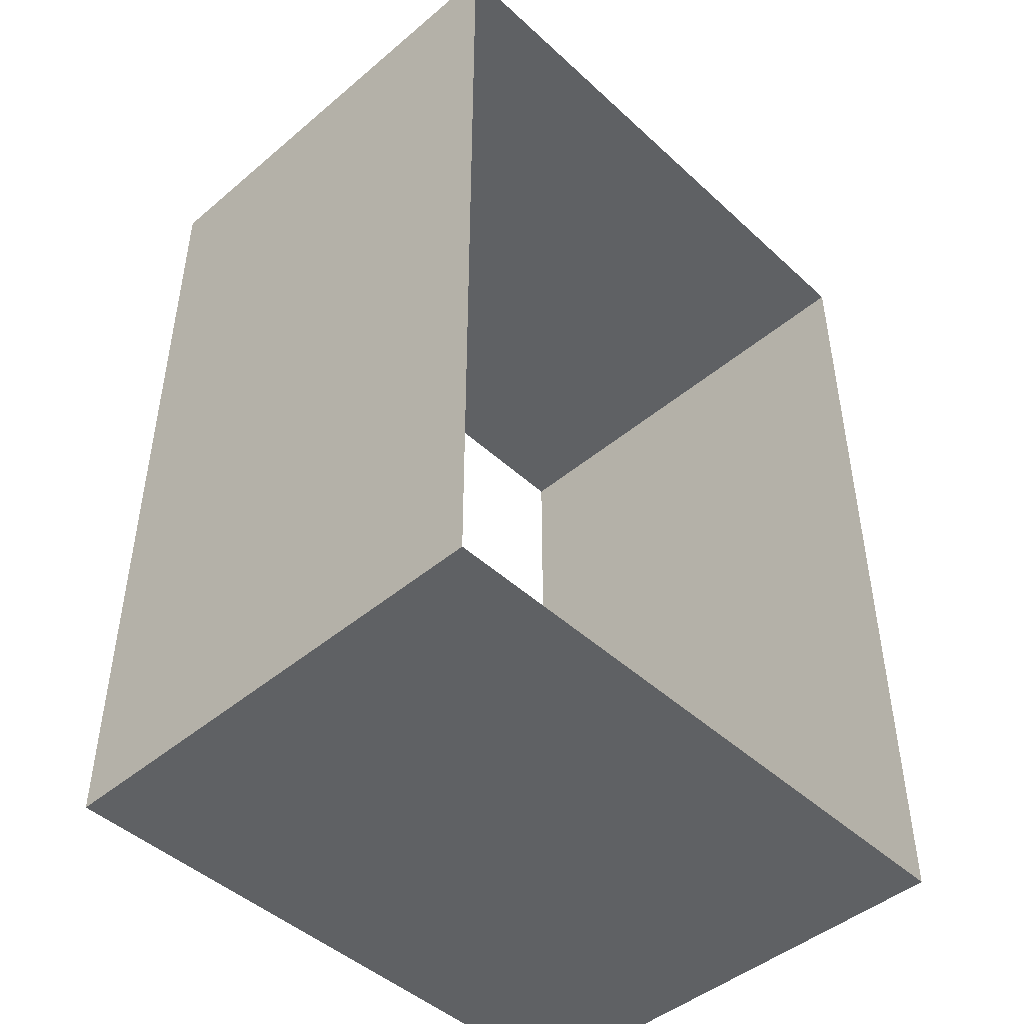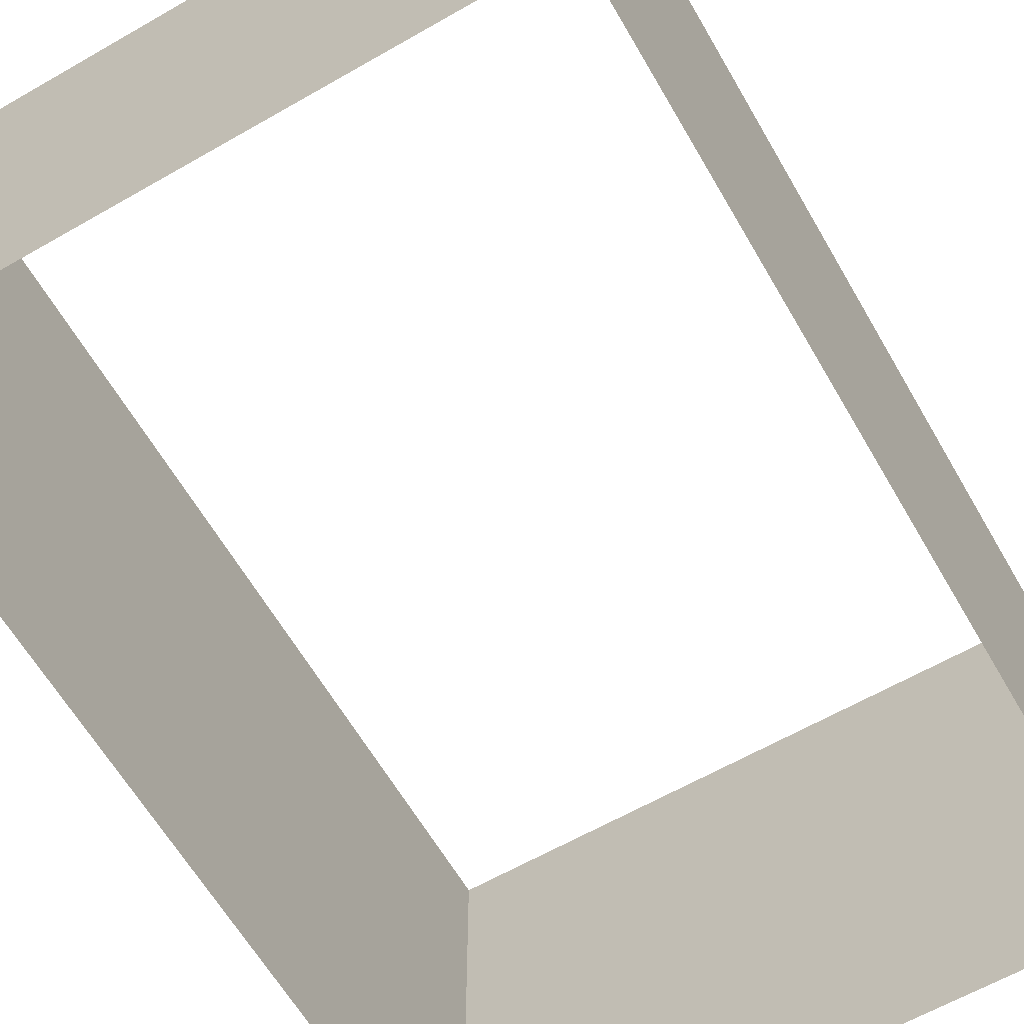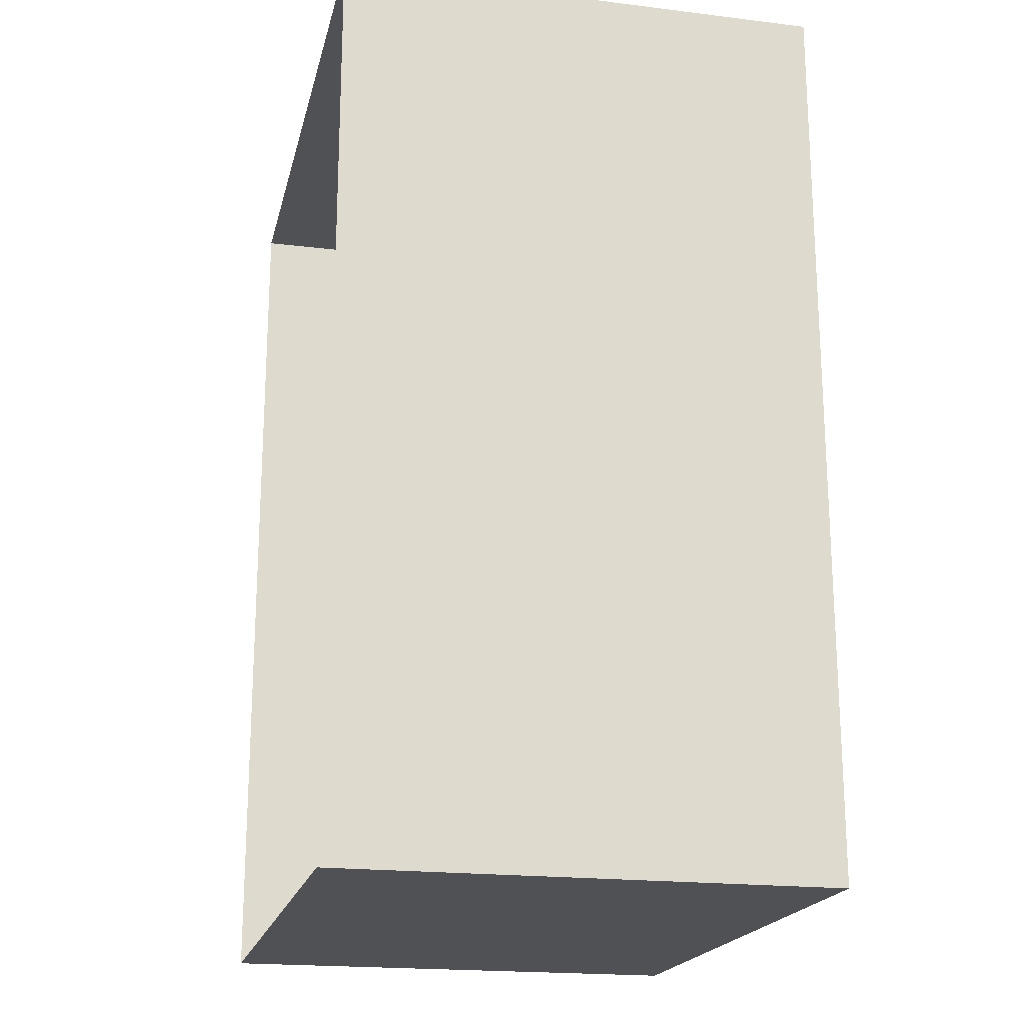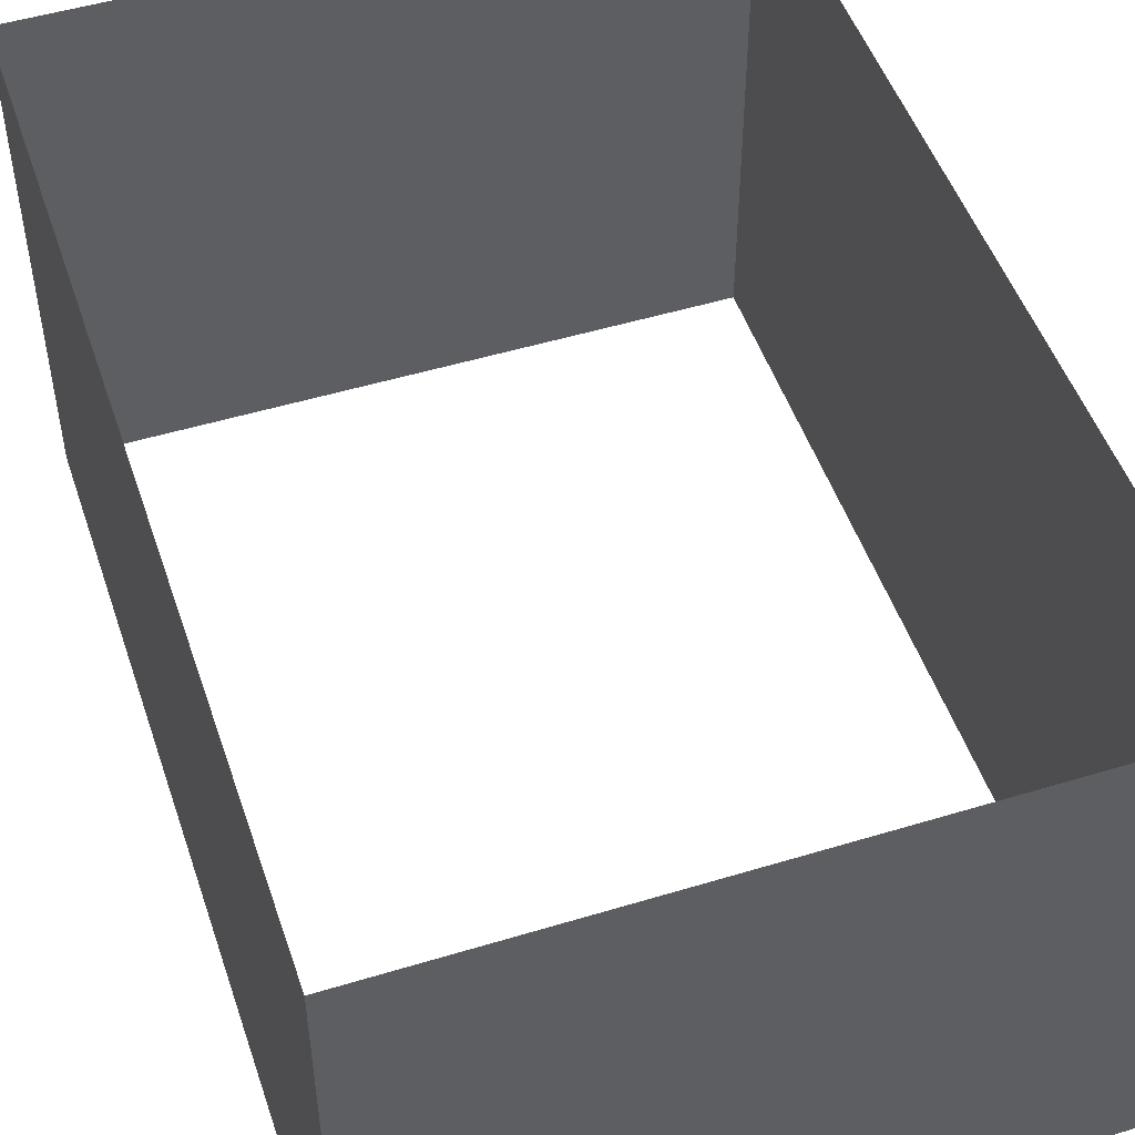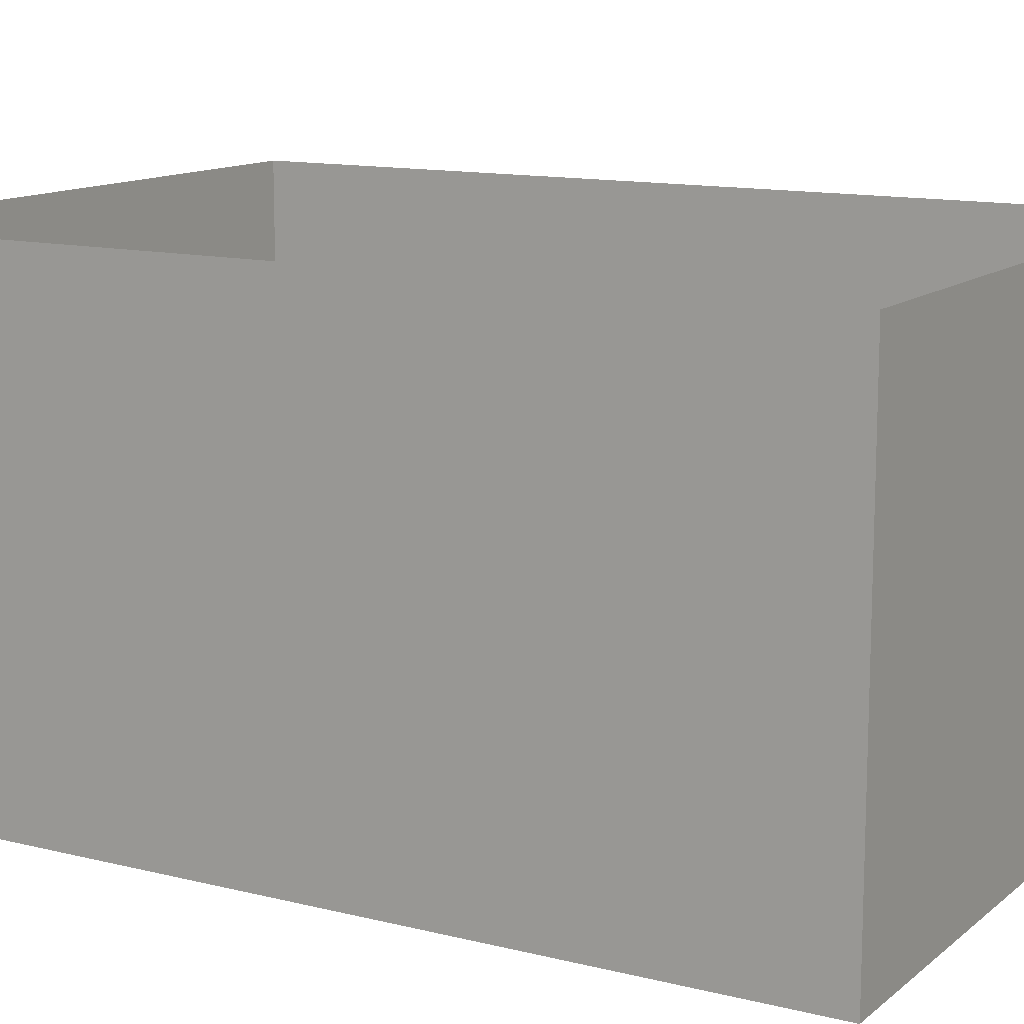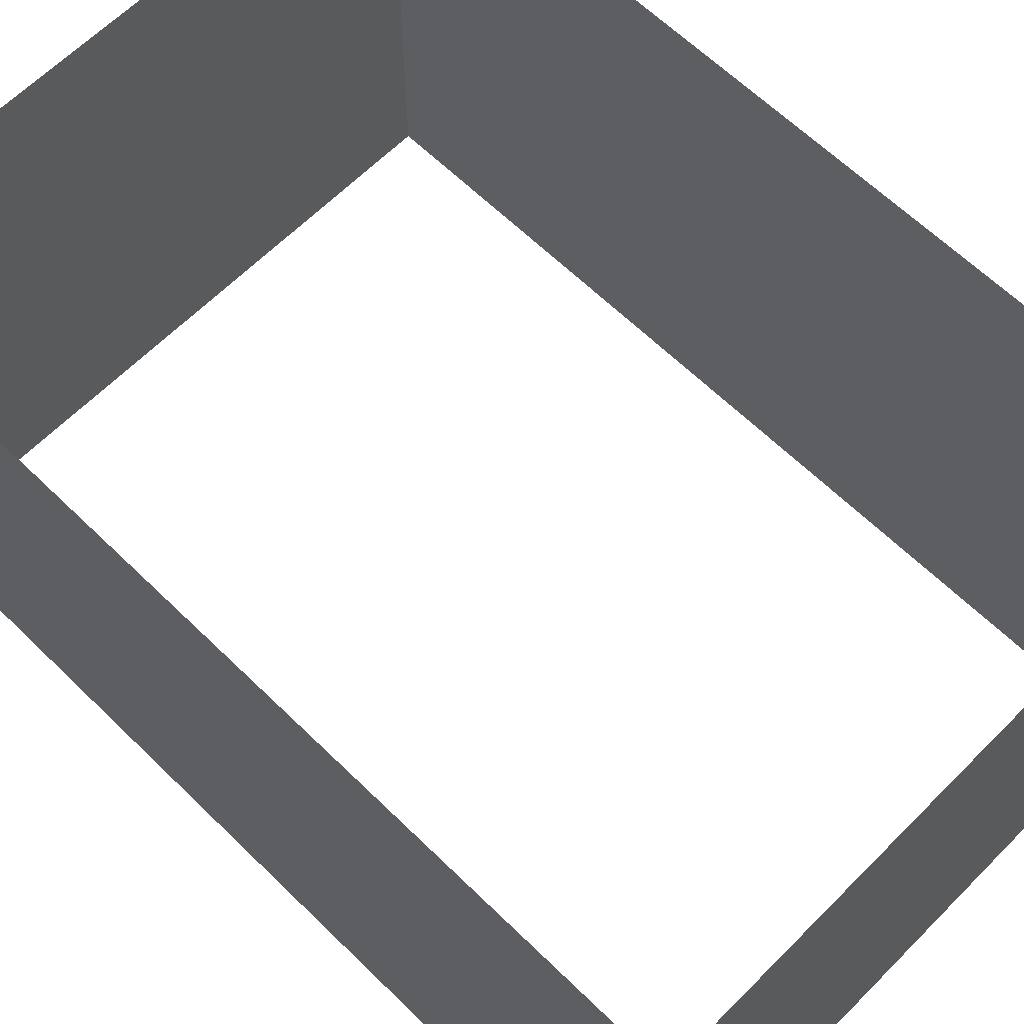
<metadata>
{"format":"obj","ext":"obj","renderer":"f3d","projection":"perspective","resolution":1024,"background":"white","views":[{"elev":-46.3,"azim":-46.2,"up":"+Z"},{"elev":-62.9,"azim":-149.9,"up":"+Y"},{"elev":-19.6,"azim":-102.8,"up":"+Z"},{"elev":50.0,"azim":161.5,"up":"+Y"},{"elev":12.6,"azim":-59.9,"up":"+Y"},{"elev":63.4,"azim":134.6,"up":"+Y"}]}
</metadata>
<code>
o Plane.002_Plane.006
v -1.542 0.3276 -0.3087
v -1.542 0.3276 0.2558
v -1.542 0.6313 0.2558
v -1.542 0.6313 -0.3087
v -1.153 0.3276 0.2558
v -1.153 0.6313 0.2558
v -1.153 0.3276 -0.3087
v -1.153 0.6313 -0.3087
v 1.494 0.3276 -2.362
f 1 2 3 4
f 2 5 6 3
f 7 1 4 8
f 5 7 8 6

</code>
